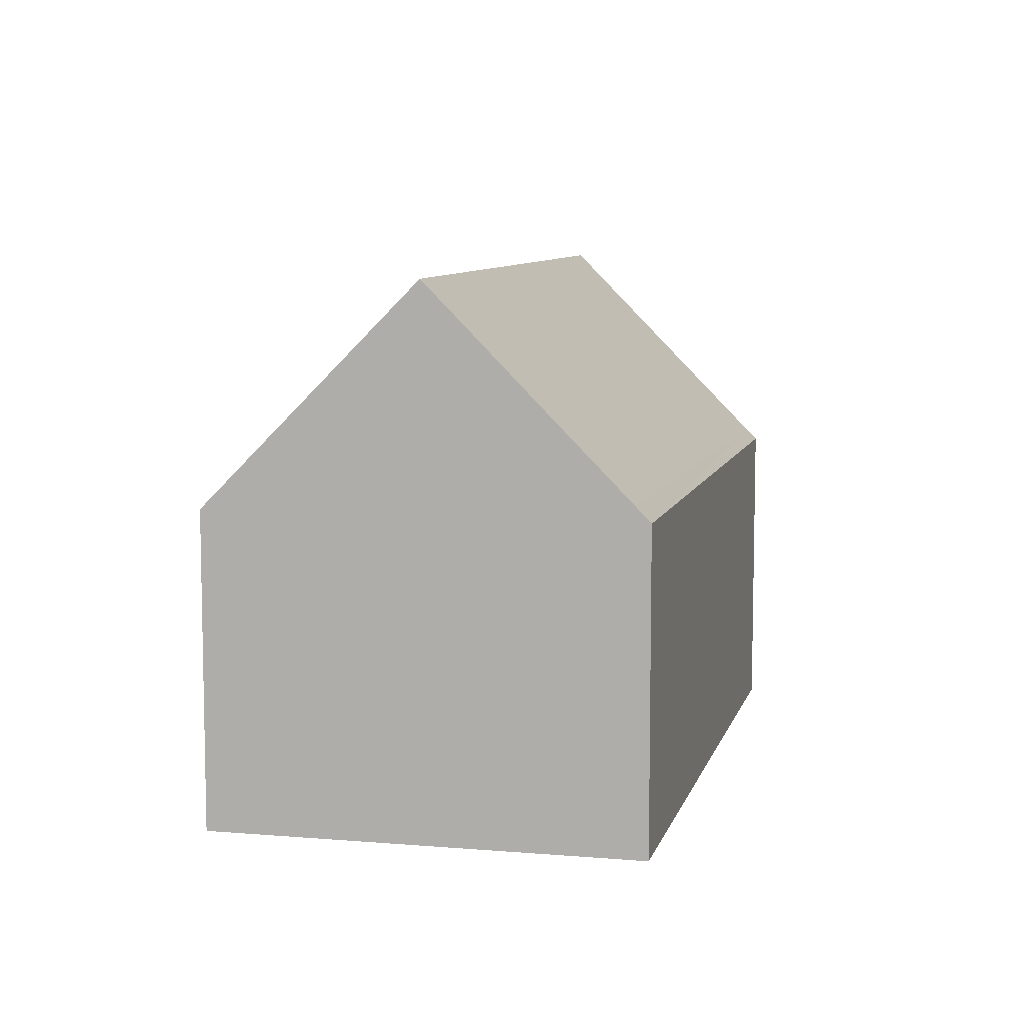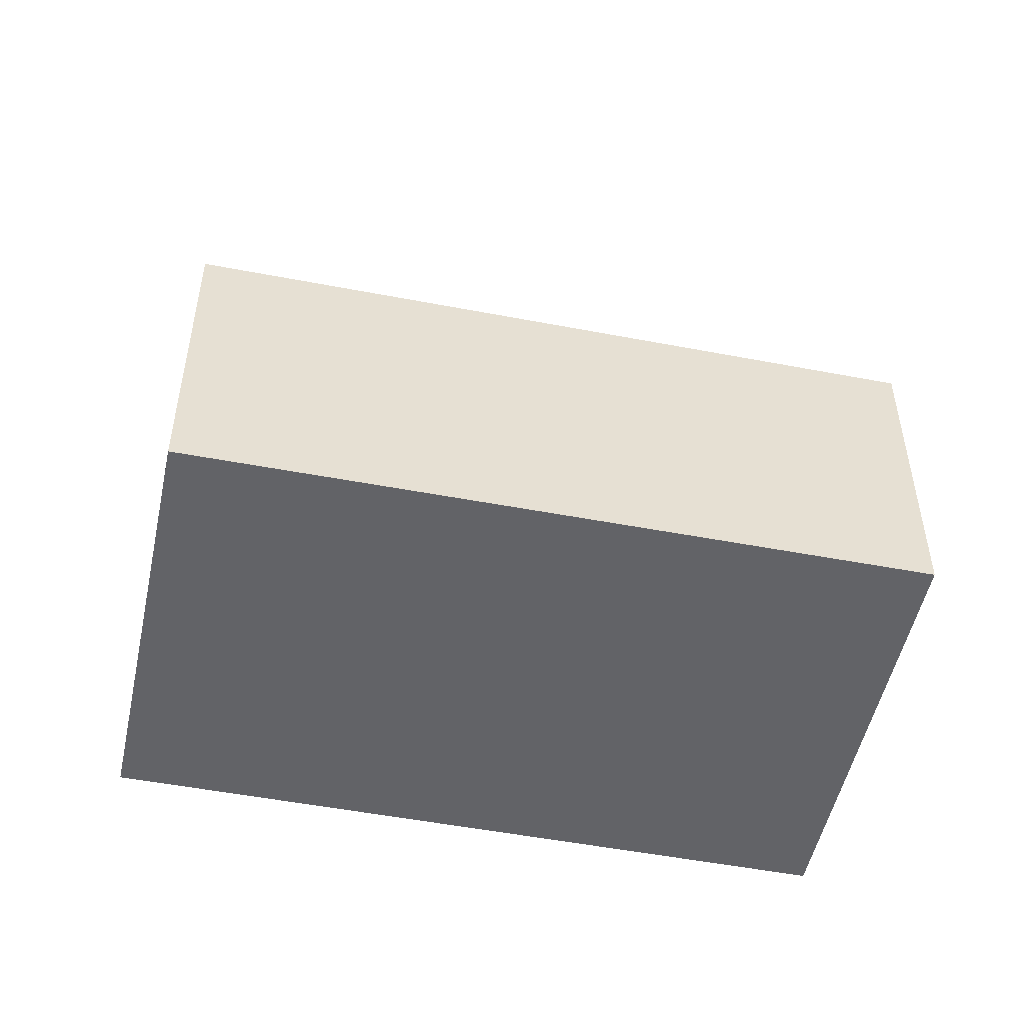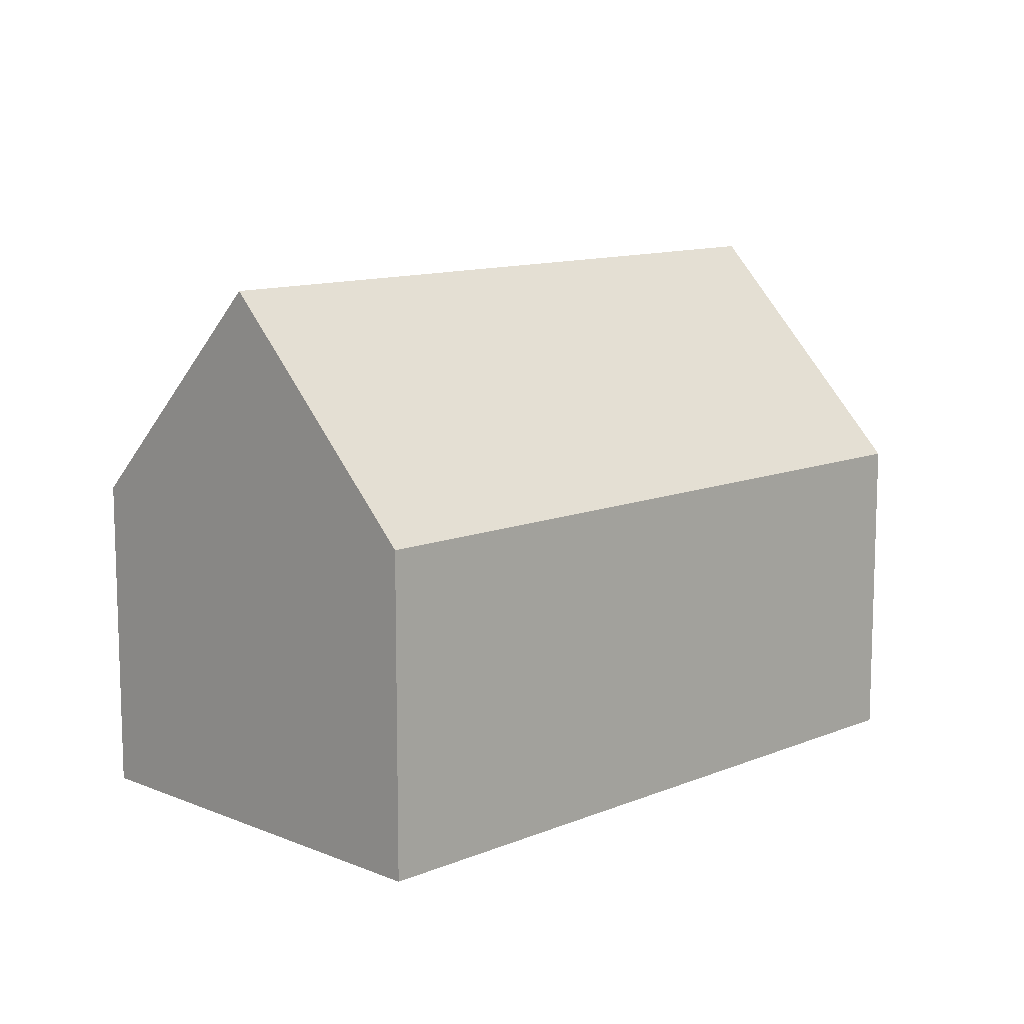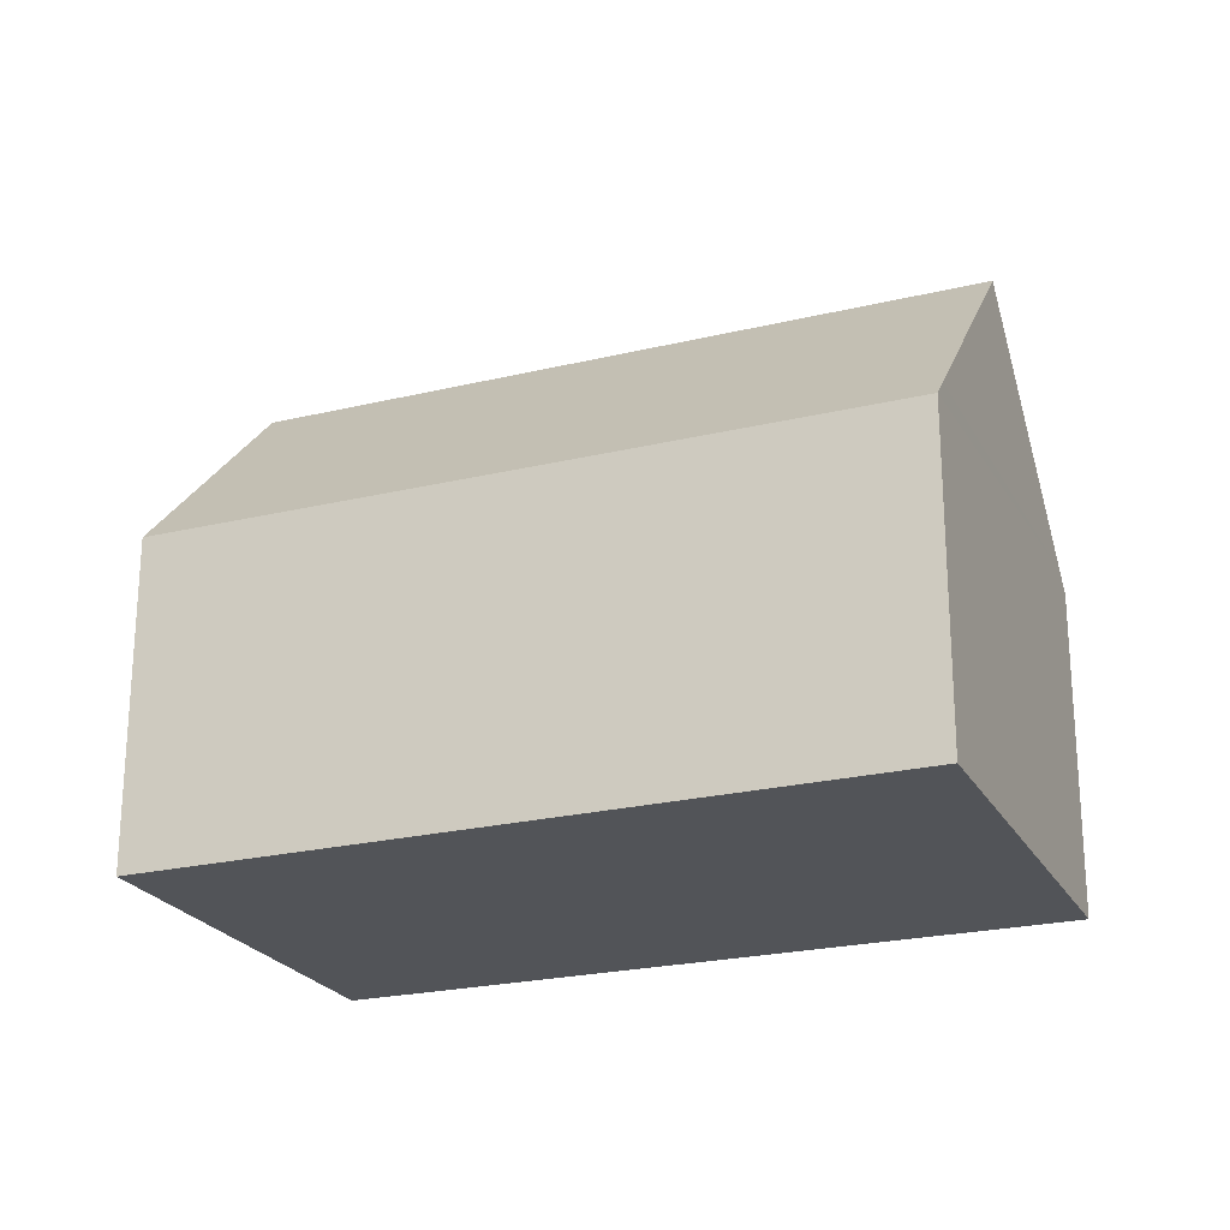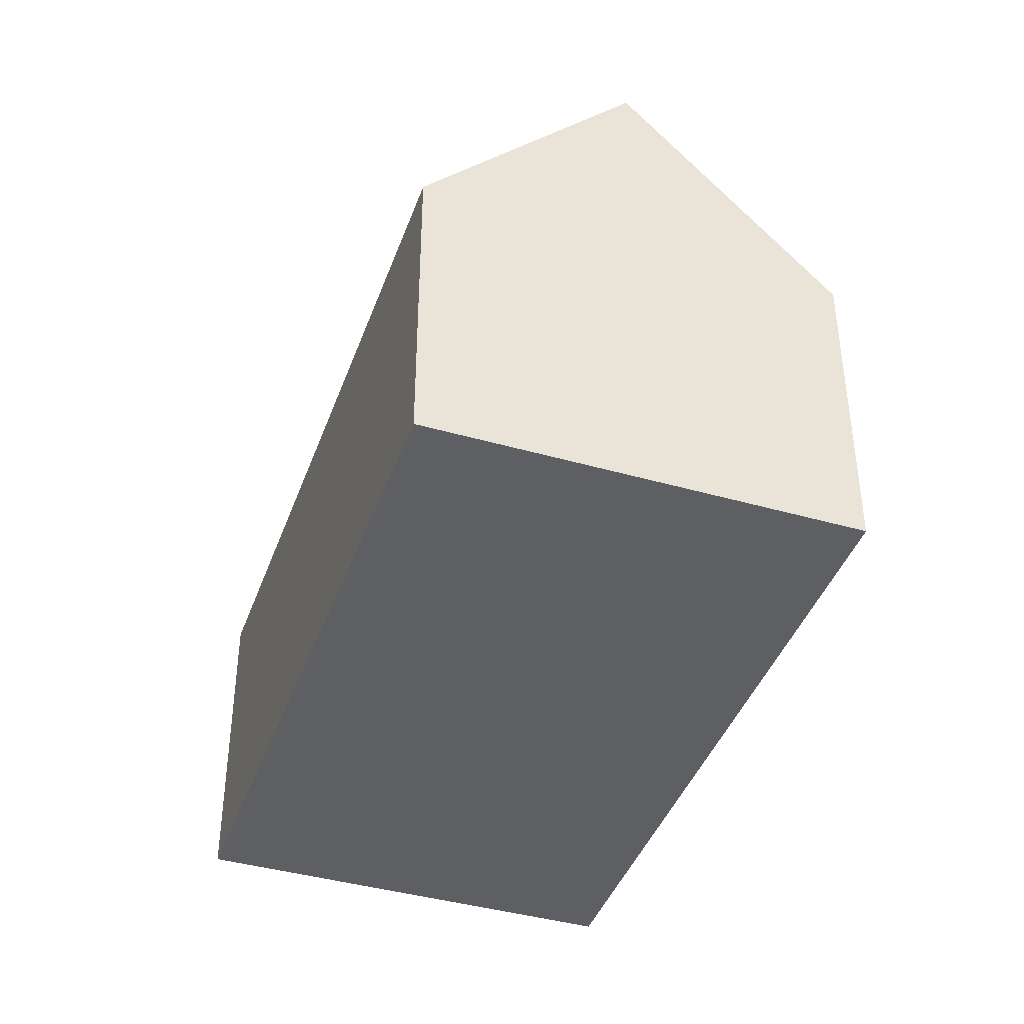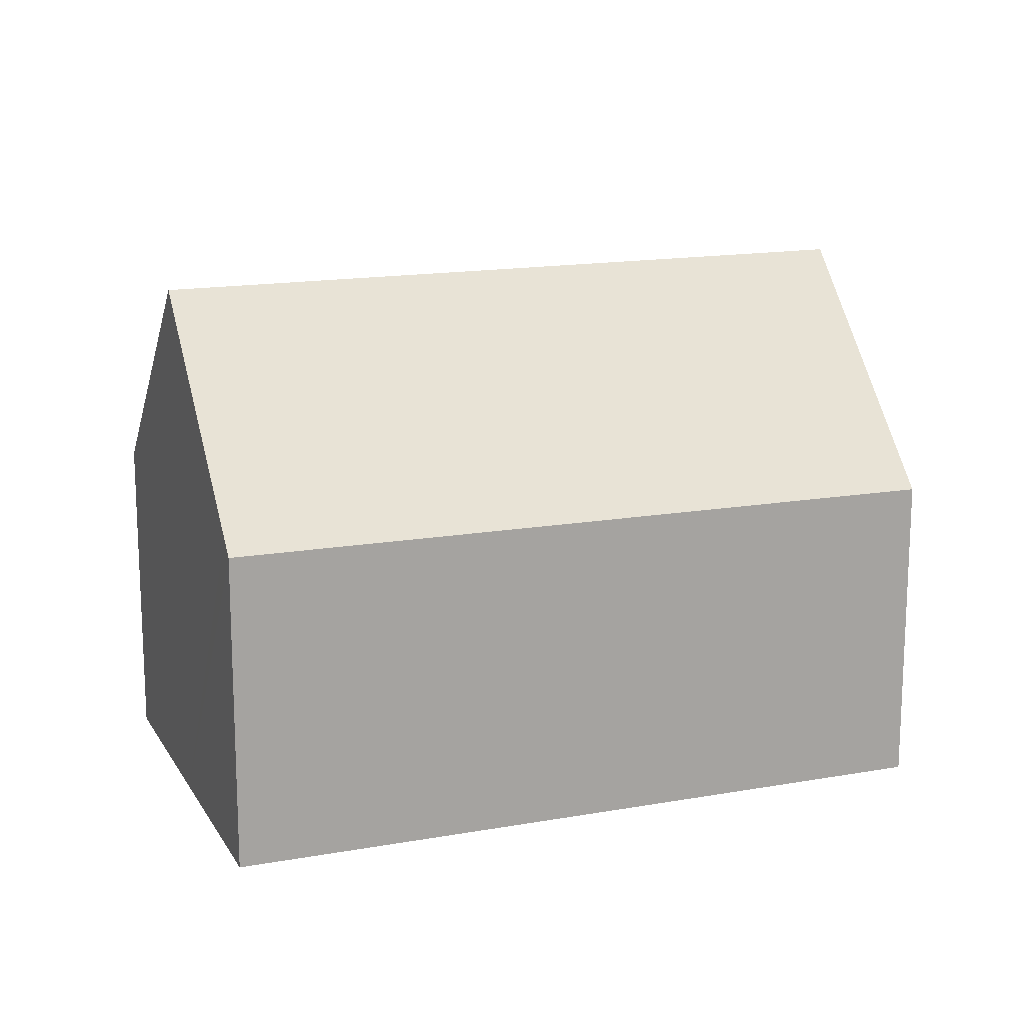
<metadata>
{"format":"obj","ext":"obj","renderer":"f3d","projection":"perspective","resolution":1024,"background":"white","views":[{"elev":8.3,"azim":133.5,"up":"+Y"},{"elev":-51.0,"azim":-161.7,"up":"+Y"},{"elev":11.5,"azim":165.1,"up":"+Y"},{"elev":-23.2,"azim":-127.6,"up":"+Y"},{"elev":-41.4,"azim":101.2,"up":"+Y"},{"elev":15.7,"azim":-170.6,"up":"+Y"}]}
</metadata>
<code>
v  22.77 8.387 0.201
v  5.644 8.828 9.668
v  5.864 8.387 10.04
v  2.943 14.24 5.042
v  19.84 14.24 -4.798
v  0.139 8.621 0.239
v  16.93 8.416 -9.772
v  0 8.342 5.108e-16
v  17.14 8.827 -9.421
v  0.25 8.844 0.43
v  0 0 0
v  5.644 -5.92e-16 9.668
v  5.864 -6.151e-16 10.04
v  0.139 -1.463e-17 0.239
v  2.943 -3.087e-16 5.042
v  0.25 -2.633e-17 0.43
v  22.77 -1.231e-17 0.201
v  19.84 2.938e-16 -4.798
v  16.93 5.984e-16 -9.772
v  17.14 5.769e-16 -9.421
g defaultobject
f 1 2 3
f 2 1 4
f 4 1 5
f 6 7 8
f 7 6 9
f 9 6 10
f 9 10 5
f 5 10 4
f 10 2 4
f 2 10 6
f 2 6 8
f 2 8 11
f 2 11 3
f 3 11 12
f 3 12 13
f 12 11 14
f 12 14 15
f 15 14 16
f 13 1 3
f 1 13 17
f 17 5 1
f 5 17 9
f 9 17 18
f 9 18 7
f 7 18 19
f 19 18 20
f 19 8 7
f 8 19 11
f 13 18 17
f 18 13 12
f 18 12 15
f 18 15 20
f 20 15 16
f 20 16 19
f 19 16 14
f 19 14 11

</code>
